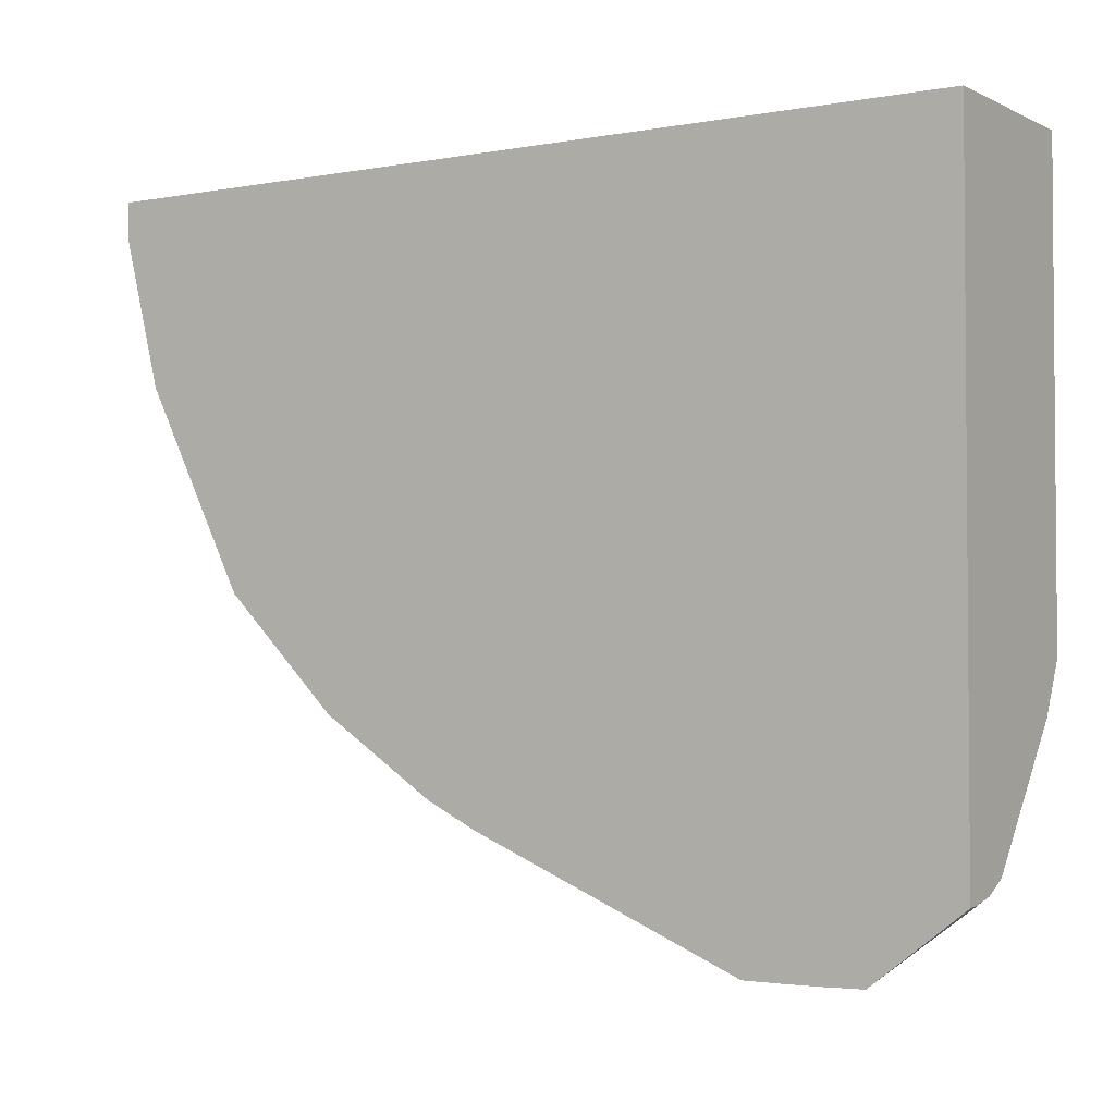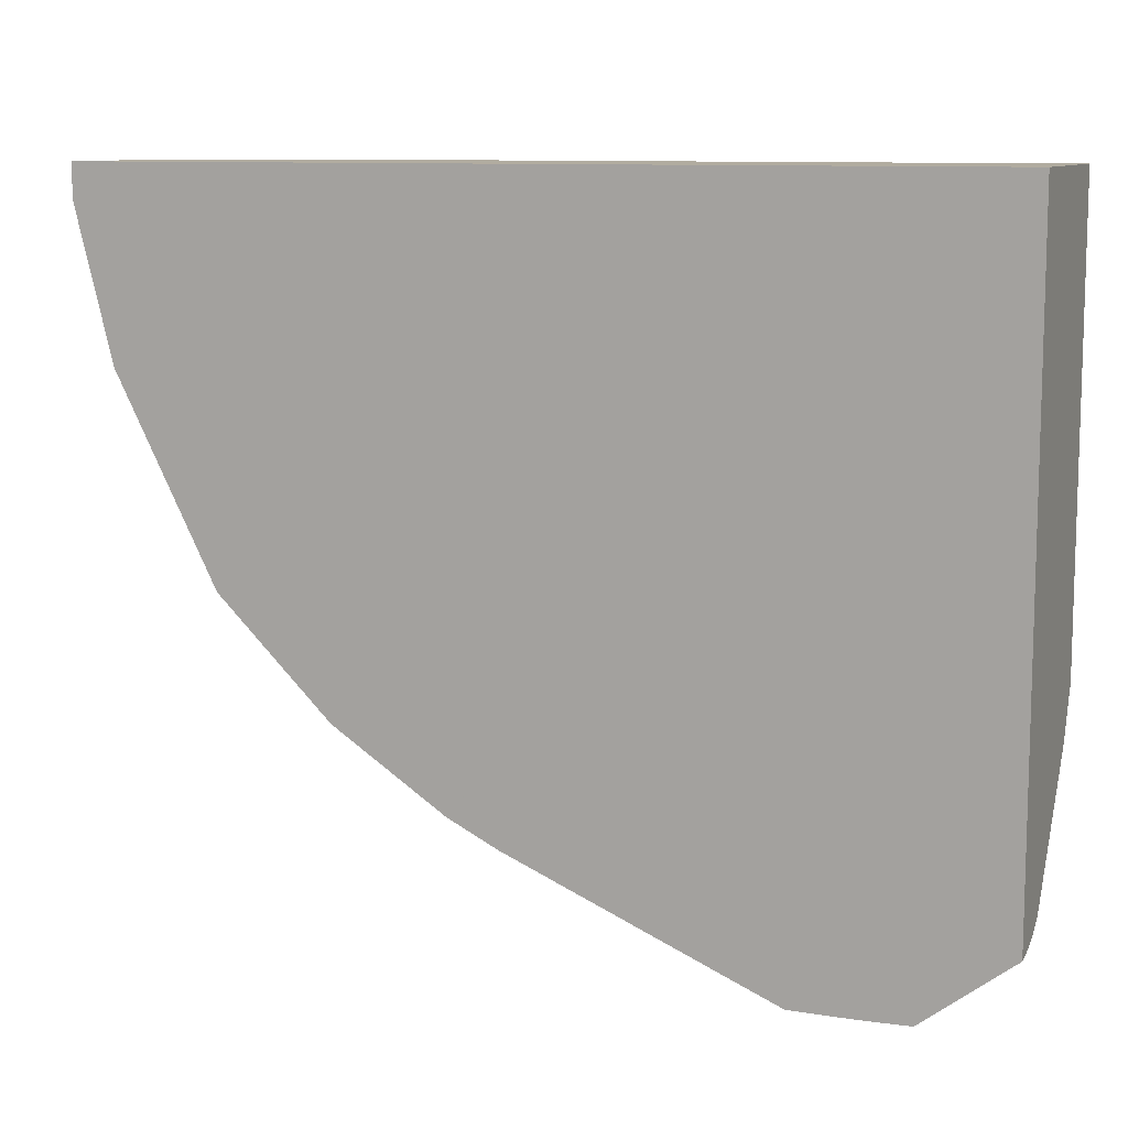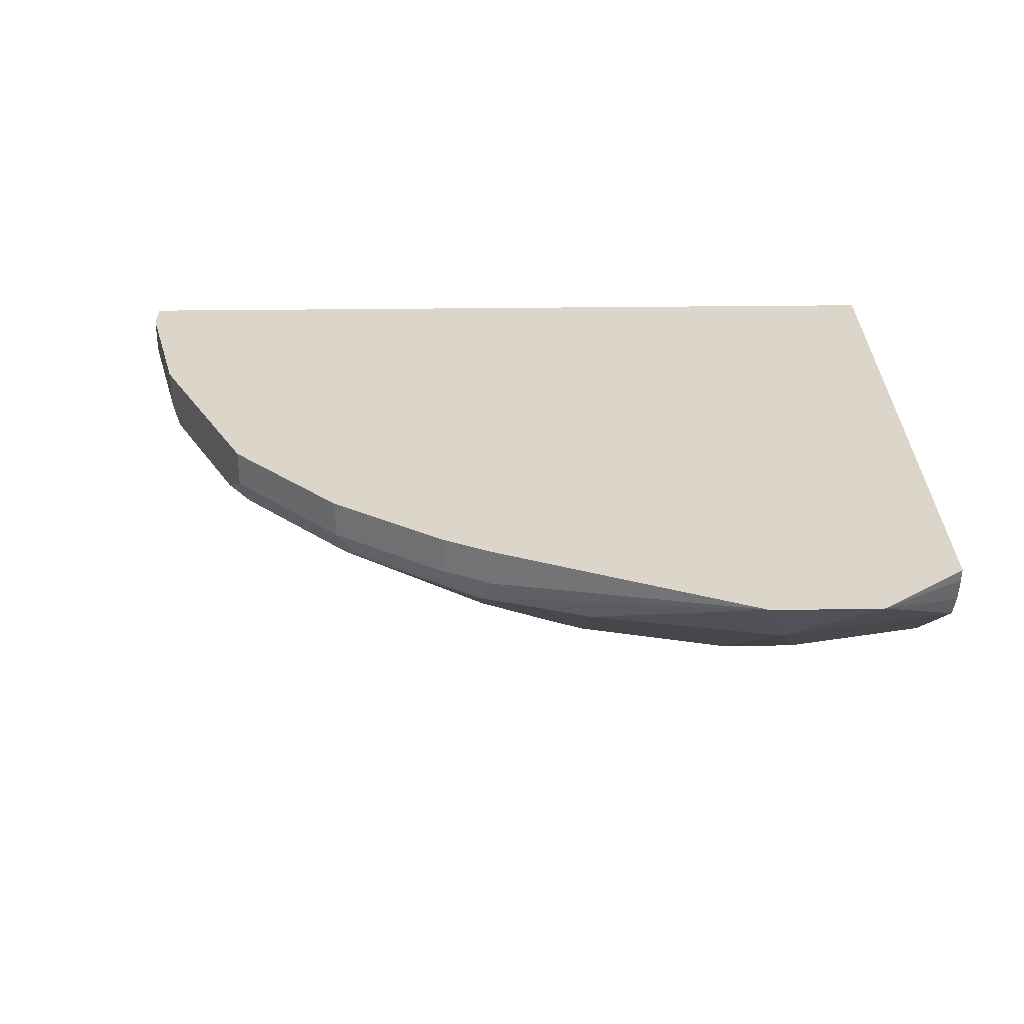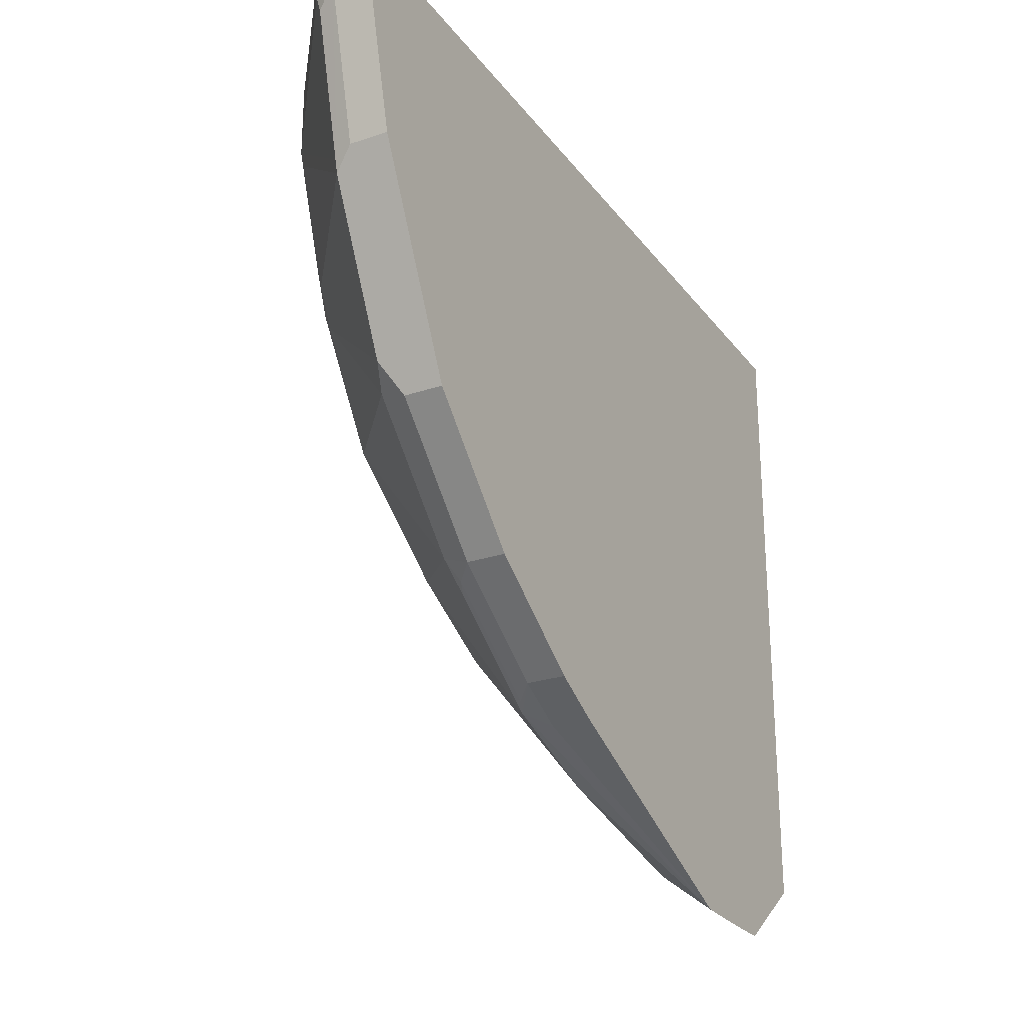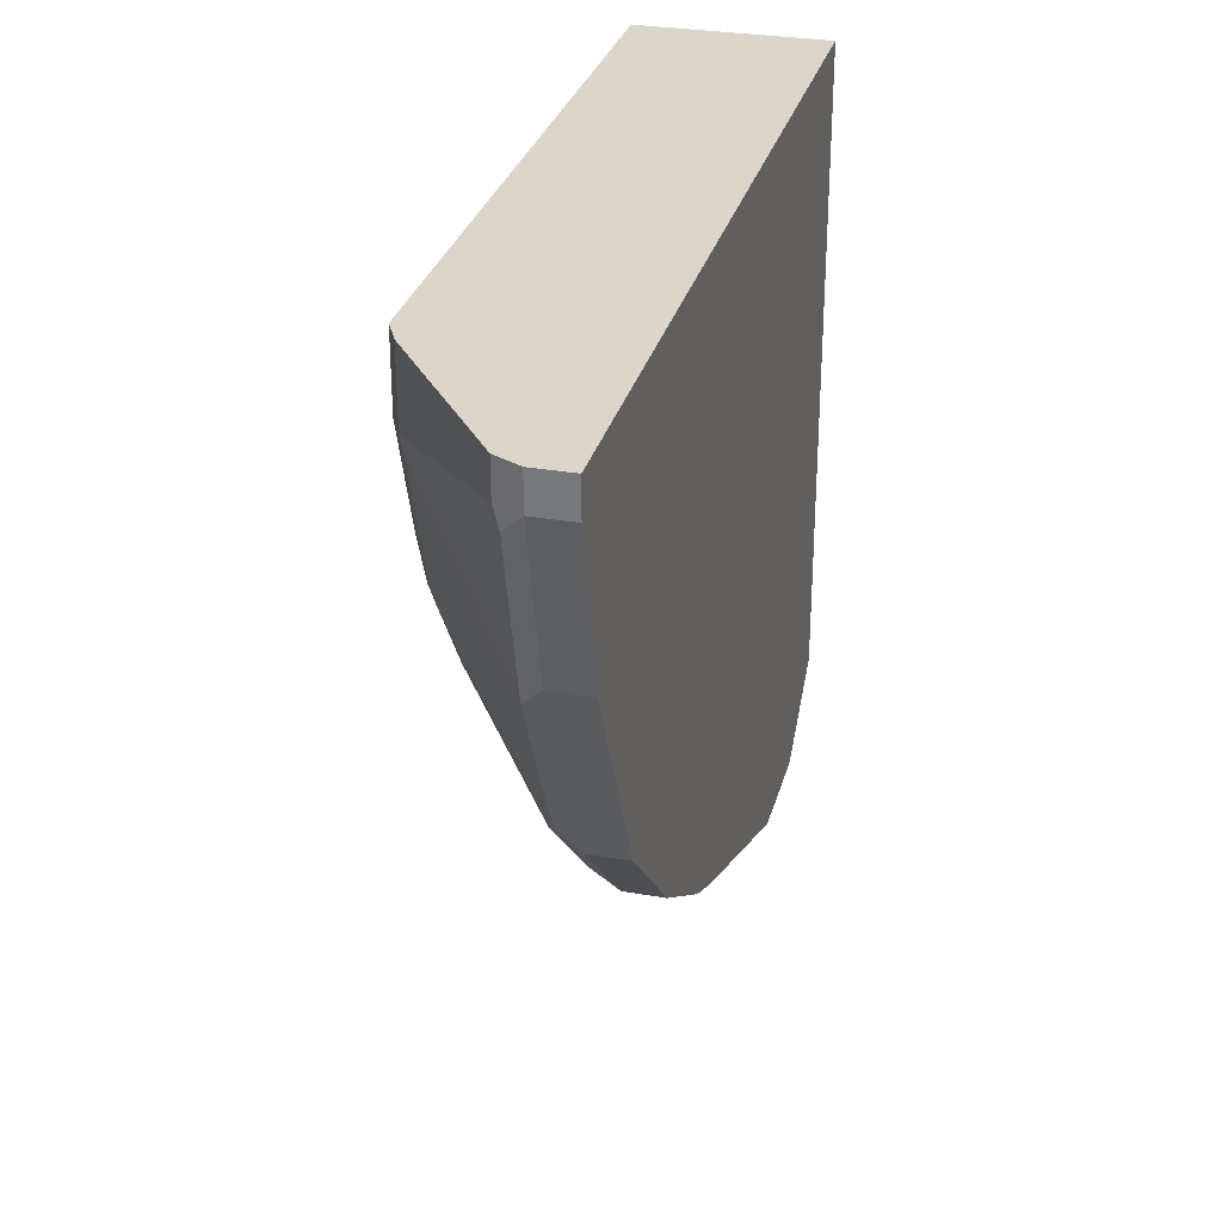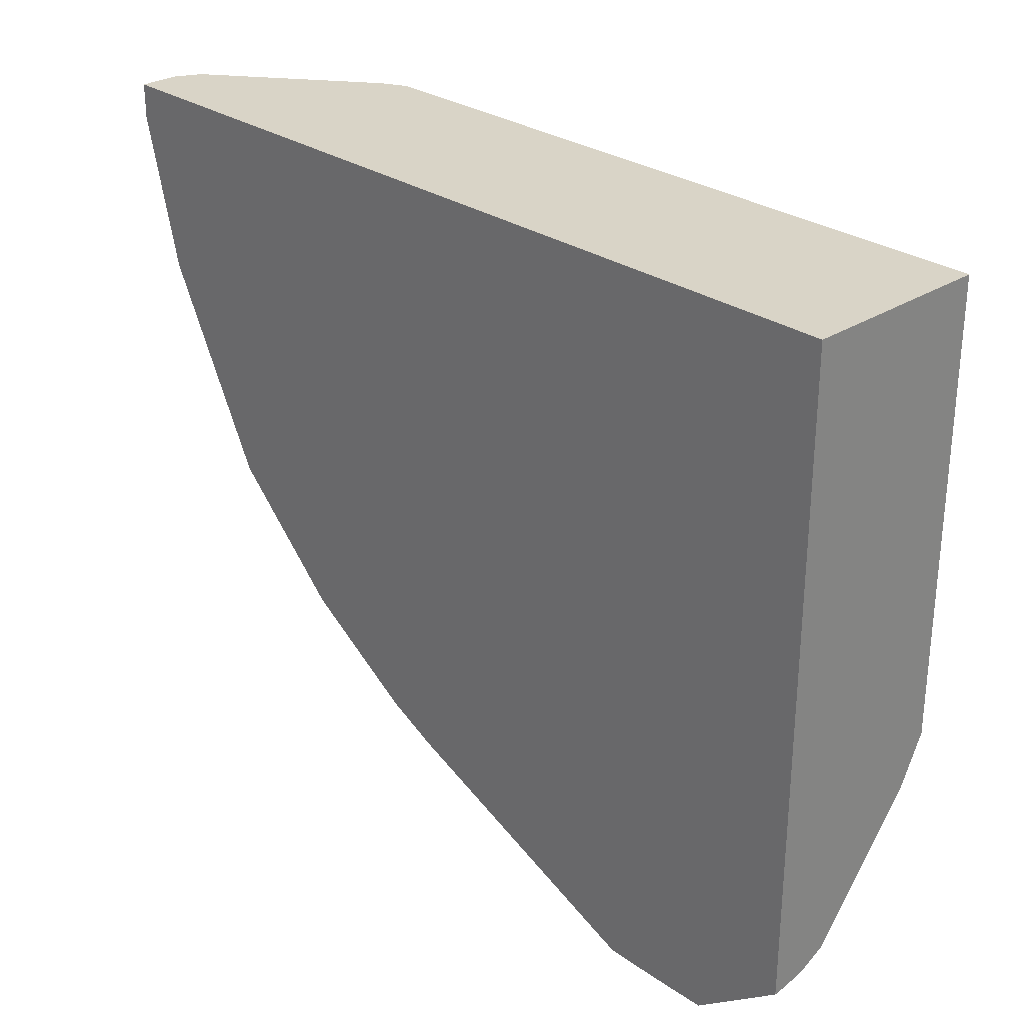
<metadata>
{"format":"obj","ext":"obj","renderer":"f3d","projection":"perspective","resolution":1024,"background":"white","views":[{"elev":-2.8,"azim":-147.3,"up":"+Z"},{"elev":10.1,"azim":-158.8,"up":"+Z"},{"elev":29.9,"azim":178.9,"up":"+Y"},{"elev":-25.9,"azim":118.3,"up":"+Z"},{"elev":29.9,"azim":104.4,"up":"+Z"},{"elev":28.4,"azim":-133.9,"up":"+Z"}]}
</metadata>
<code>
v -0.03523 -0.3916 -0.5689
v -0.0001142 -0.3916 -0.5689
v 0.01192 -0.4507 -0.5218
v -0.07026 -0.3916 -0.5684
v 0.03557 -0.3916 -0.5685
v 0.1898 -0.4507 -0.4862
v 0.04752 -0.5574 -0.3795
v -0.02369 -0.5574 -0.3795
v -0.1544 -0.5455 -0.3676
v -0.1544 -0.4507 -0.4862
v -0.1544 -0.427 -0.4981
v -0.1544 -0.4035 -0.5028
v -0.1543 -0.3916 -0.504
v 0.2846 -0.3916 -0.4625
v 0.2846 -0.427 -0.4625
v 0.2965 -0.4507 -0.4506
v 0.1898 -0.5574 -0.3439
v 0.03565 -0.5693 -0.3558
v -0.03555 -0.5693 -0.3558
v -0.1544 -0.5458 -0.3672
v -0.1544 -0.3961 -0.5028
v -0.1544 -0.3916 -0.494
v 0.3319 -0.3916 -0.4388
v 0.332 -0.427 -0.4388
v 0.3113 -0.4447 -0.4447
v 0.4032 -0.4507 -0.3795
v 0.2935 -0.5515 -0.3024
v 0.2224 -0.5515 -0.338
v 0.1779 -0.5693 -0.3202
v 0.2609 -0.5574 -0.3083
v 0.2491 -0.5693 -0.2846
v -0.1544 -0.5693 -0.3202
v -0.1544 -0.5574 -0.3439
v -0.1544 -0.3916 0.1036
v 0.4387 -0.3916 -0.3677
v 0.4387 -0.427 -0.3676
v 0.418 -0.4447 -0.3735
v 0.4313 -0.4537 -0.3558
v 0.289 -0.5604 -0.2846
v 0.3957 -0.5604 -0.2135
v 0.3558 -0.5693 -0.2135
v -0.1544 -0.5693 0.1036
v 0.676 -0.3916 0.1036
v 0.4387 -0.3916 -0.3676
v 0.4743 -0.427 -0.3321
v 0.4669 -0.4537 -0.3202
v 0.3914 -0.5693 -0.1779
v 0.5026 -0.4537 -0.2846
v 0.5381 -0.4537 -0.249
v 0.4714 -0.5515 -0.1246
v 0.4669 -0.5604 -0.1068
v 0.4981 -0.5693 0.1036
v 0.676 -0.427 0.1036
v 0.676 -0.3916 0.07109
v 0.4743 -0.3916 -0.3321
v 0.5456 -0.427 -0.2609
v 0.4625 -0.5693 -0.07117
v 0.5603 -0.4447 -0.2313
v 0.5959 -0.4447 -0.1601
v 0.6315 -0.4447 -0.08901
v 0.4891 -0.5515 -0.08901
v 0.4862 -0.5574 -0.07117
v 0.4981 -0.5693 0.03554
v 0.5218 -0.5574 0.1036
v 0.6641 -0.4507 0.1036
v 0.676 -0.427 0.07109
v 0.6404 -0.3916 -0.07117
v 0.5456 -0.3916 -0.2609
v 0.5811 -0.3916 -0.1899
v 0.6285 -0.427 -0.09494
v 0.6404 -0.427 -0.07117
v 0.6671 -0.4447 0.05332
v 0.6641 -0.4507 0.07109
v 0.6285 -0.4507 -0.07117
v 0.5218 -0.5574 0.03554
v 0.5247 -0.5515 0.01777
v 0.6285 -0.3916 -0.09494
f 40 48 49
f 40 47 41
f 36 46 38
f 36 45 46
f 40 46 48
f 38 46 40
f 40 49 50
f 43 66 54
f 40 51 47
f 43 53 66
f 45 55 68
f 45 68 56
f 36 55 45
f 46 56 48
f 45 56 46
f 40 50 51
f 36 44 55
f 27 40 39
f 35 44 36
f 26 37 38
f 47 51 57
f 26 38 27
f 27 39 30
f 27 30 28
f 27 38 40
f 30 39 31
f 31 39 40
f 73 75 74
f 31 40 41
f 34 42 52
f 34 52 64
f 34 64 65
f 34 65 53
f 34 53 43
f 36 38 37
f 48 56 49
f 60 74 75
f 49 58 50
f 60 71 66
f 60 66 72
f 60 72 73
f 60 73 74
f 60 75 76
f 60 76 61
f 61 76 75
f 61 75 62
f 64 75 73
f 64 73 65
f 66 73 72
f 67 71 70
f 67 70 77
f 69 77 70
f 24 37 25
f 60 70 71
f 59 70 60
f 59 69 70
f 57 75 63
f 50 58 59
f 50 59 60
f 50 60 61
f 50 61 51
f 51 61 62
f 51 62 57
f 52 63 75
f 49 56 58
f 52 75 64
f 53 73 66
f 54 66 71
f 54 71 67
f 56 68 69
f 56 69 59
f 56 59 58
f 57 62 75
f 53 65 73
f 24 36 37
f 18 41 47
f 23 35 36
f 3 5 6
f 3 6 7
f 3 7 8
f 3 8 9
f 3 9 10
f 3 10 4
f 4 10 11
f 4 11 12
f 4 12 13
f 5 14 15
f 5 15 16
f 5 16 6
f 6 17 7
f 6 16 17
f 7 18 19
f 2 5 3
f 7 19 8
f 1 5 2
f 1 35 23
f 23 36 24
f 1 2 3
f 1 3 4
f 1 4 13
f 1 13 22
f 1 22 34
f 1 34 43
f 1 43 54
f 1 54 67
f 1 67 77
f 1 77 69
f 1 69 68
f 1 68 55
f 1 55 44
f 1 44 35
f 1 14 5
f 7 17 29
f 1 23 14
f 8 19 20
f 16 27 28
f 16 28 17
f 17 28 30
f 17 30 31
f 17 31 29
f 18 29 31
f 18 47 57
f 18 57 63
f 18 63 52
f 18 52 42
f 18 42 32
f 18 32 19
f 19 32 33
f 7 29 18
f 19 33 20
f 16 26 27
f 16 37 26
f 18 31 41
f 9 34 22
f 16 25 37
f 9 33 32
f 9 32 42
f 9 42 34
f 8 20 9
f 9 22 21
f 9 21 12
f 9 12 11
f 9 11 10
f 12 21 13
f 13 21 22
f 14 23 15
f 15 23 24
f 15 24 16
f 16 24 25
f 9 20 33

</code>
